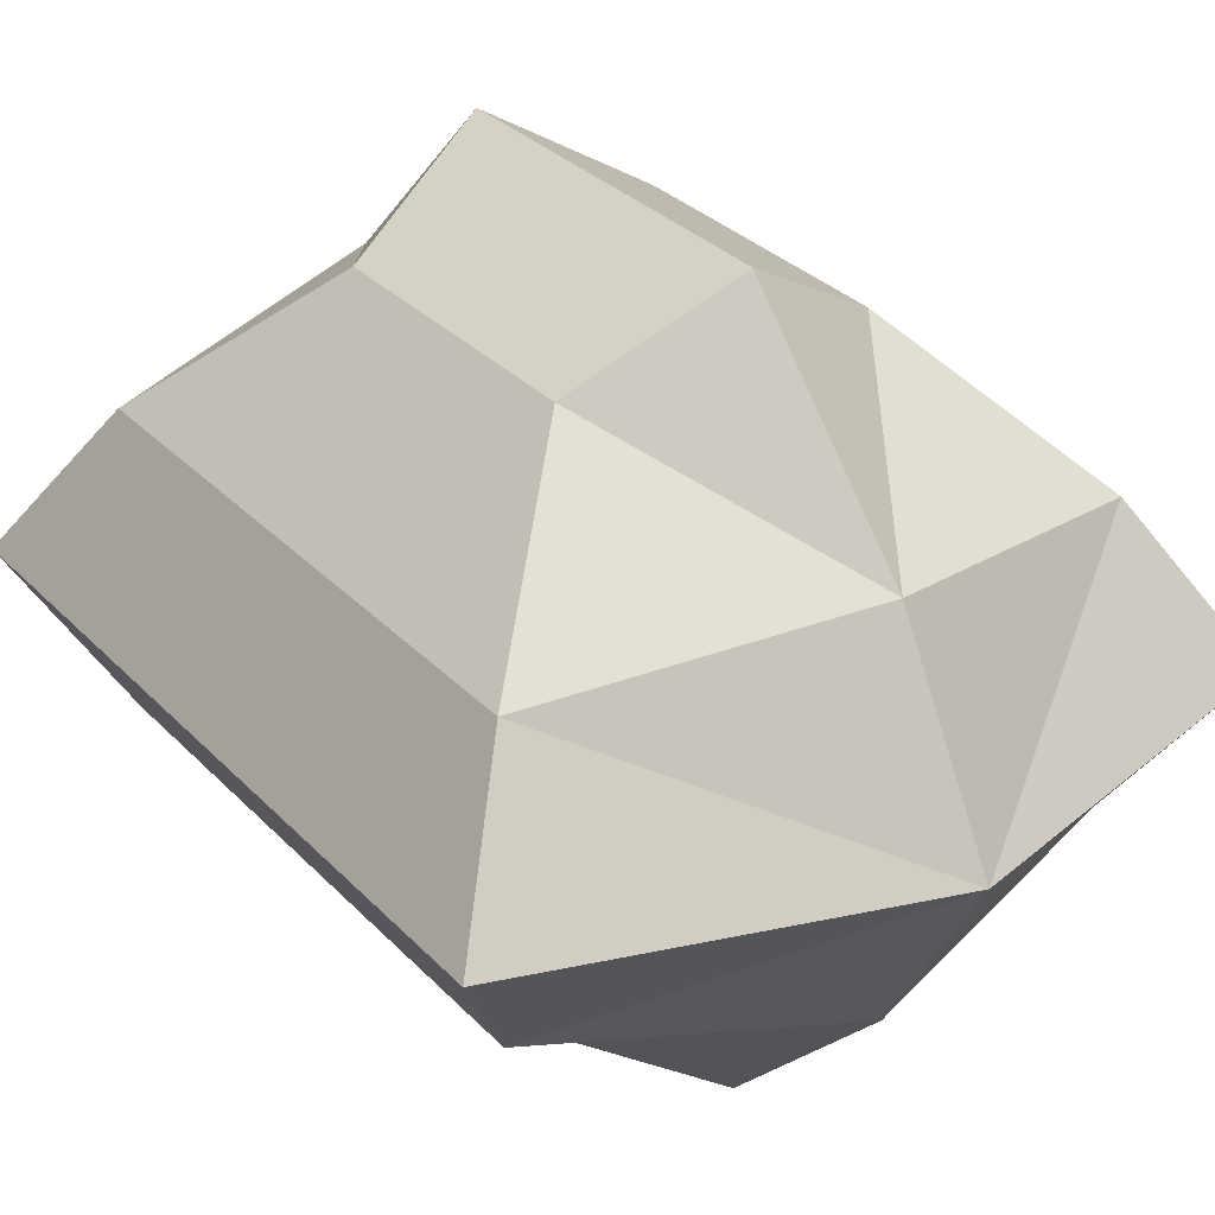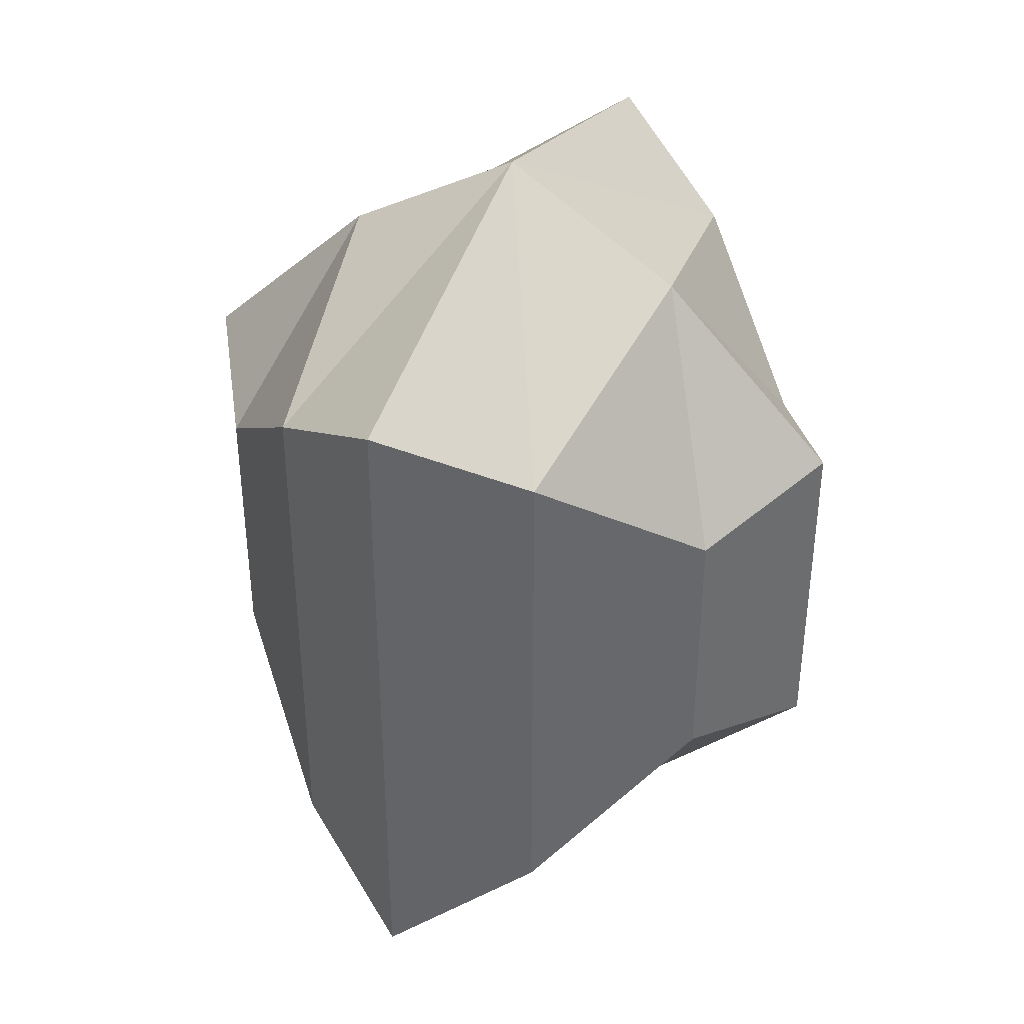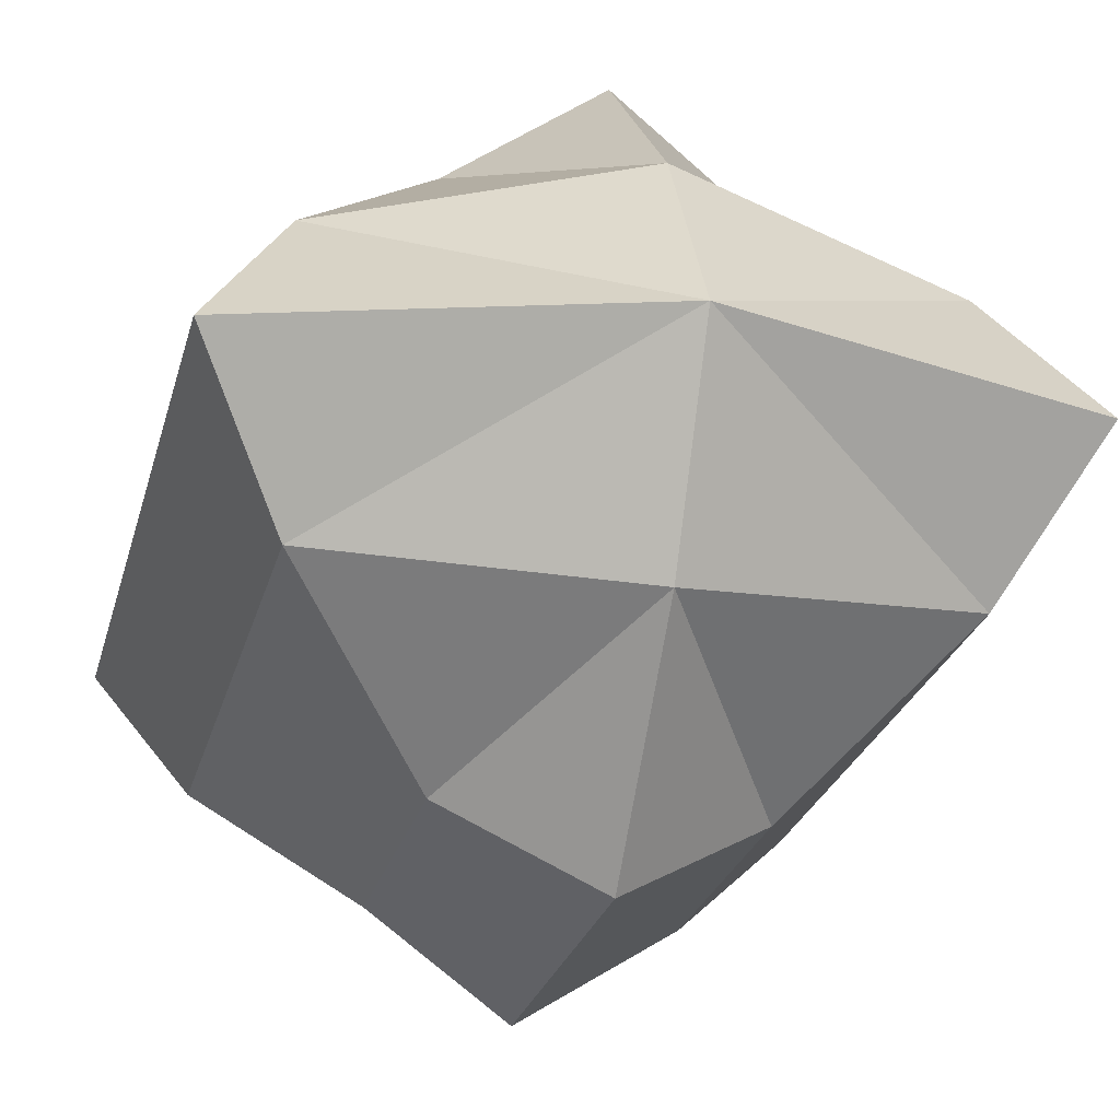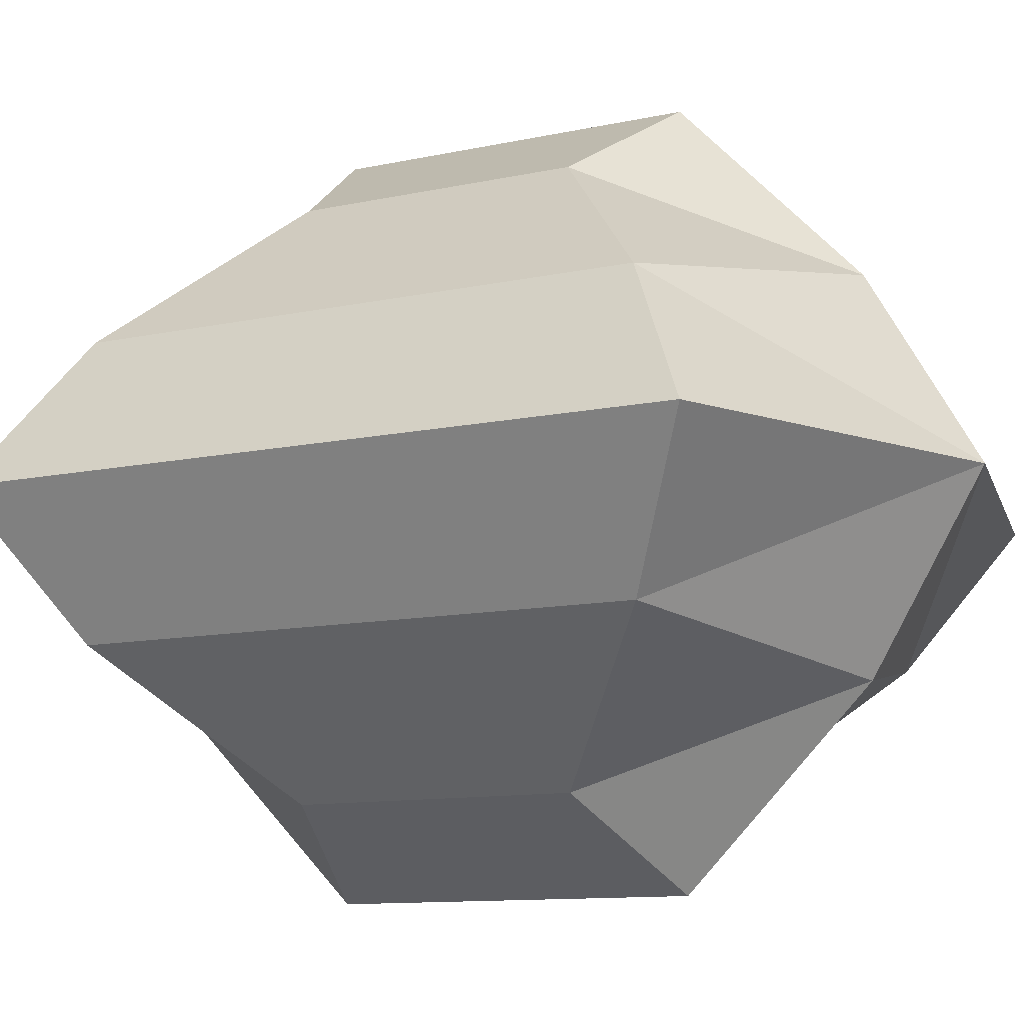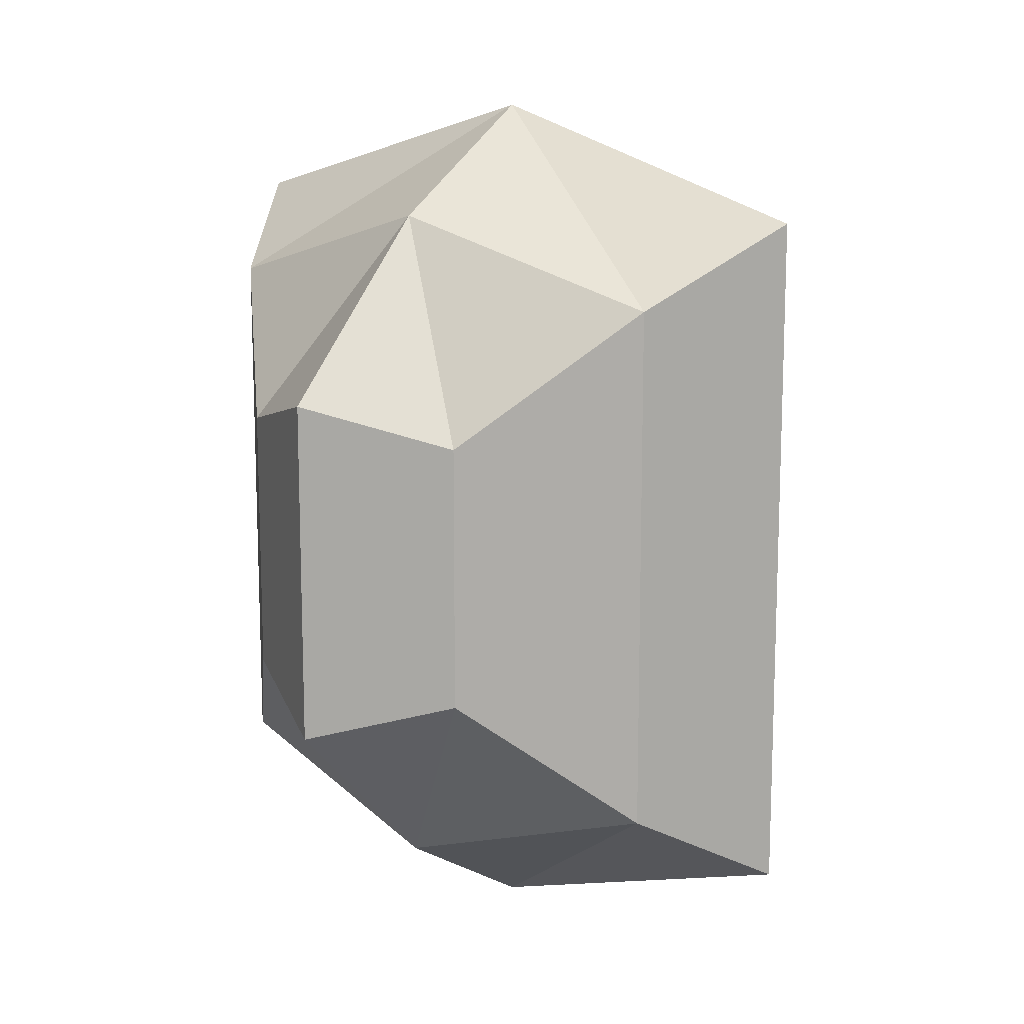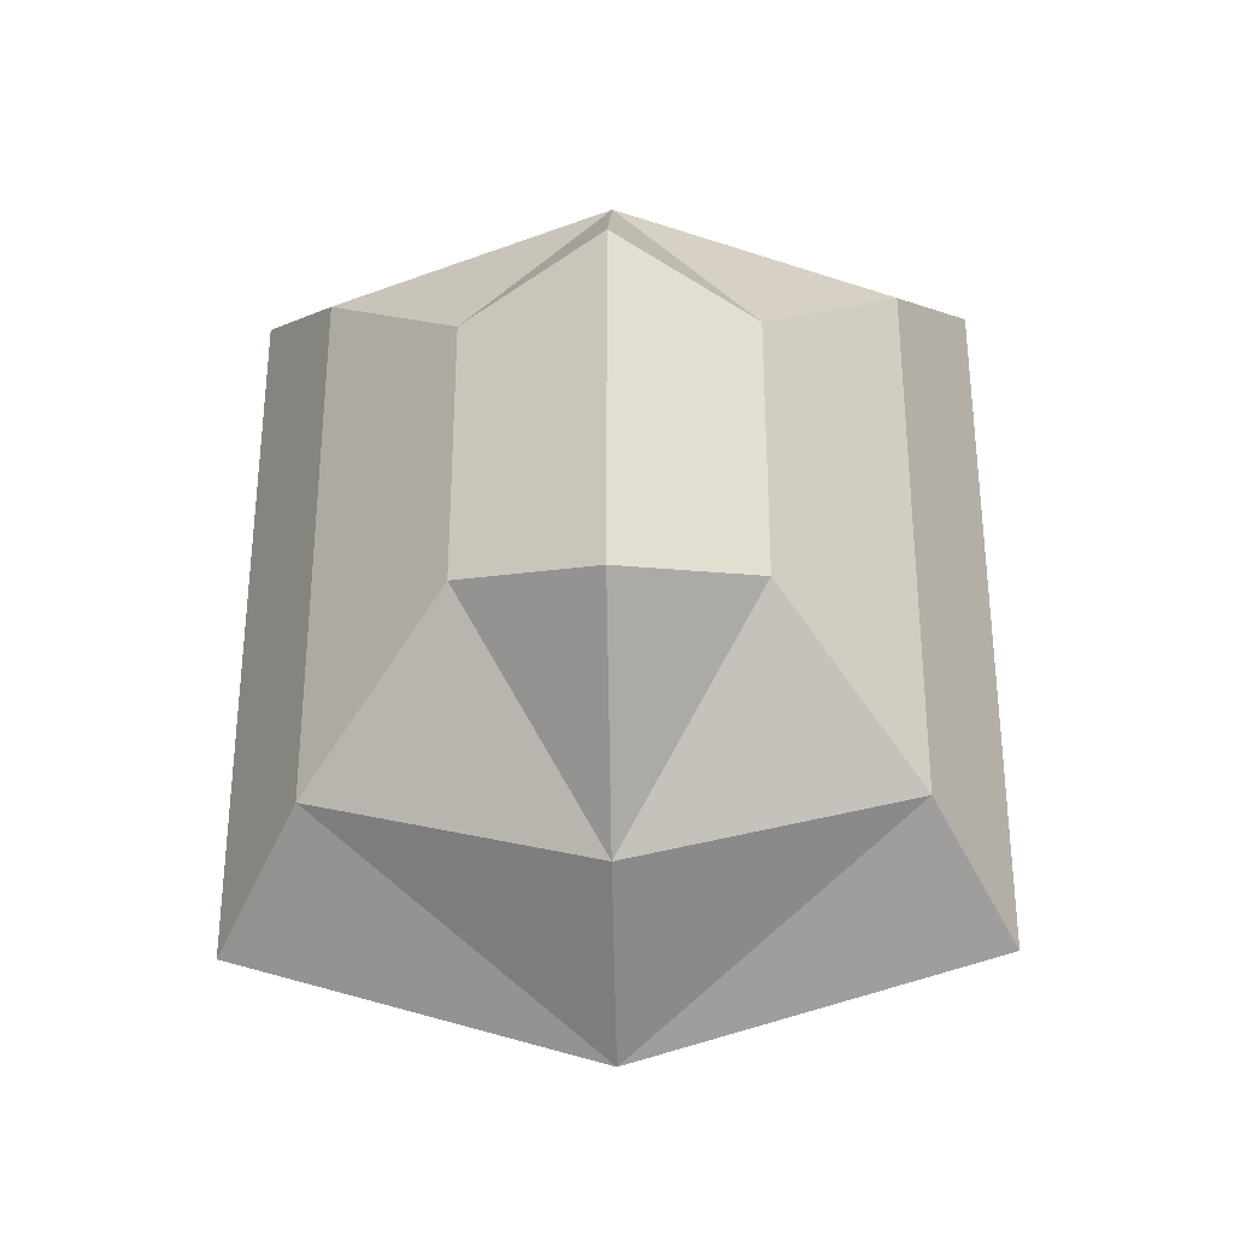
<metadata>
{"format":"obj","ext":"obj","renderer":"f3d","projection":"perspective","resolution":1024,"background":"white","views":[{"elev":30.1,"azim":-34.2,"up":"+Y"},{"elev":39.2,"azim":112.5,"up":"+Z"},{"elev":-24.3,"azim":166.6,"up":"+Y"},{"elev":-10.1,"azim":120.4,"up":"+Y"},{"elev":13.6,"azim":37.7,"up":"+Z"},{"elev":-32.7,"azim":-178.6,"up":"+Z"}]}
</metadata>
<code>
v 1 -0.5 -1
v 1 -0.5 1
v -1 -0.5 1
v -1 -0.5 -1
v 1 0.5 -1
v 1 0.5 1
v -1 0.5 1
v -1 0.5 -1
v -0.5 1 -0.5
v -0.5 1 0.5
v 0.5 1 0.5
v 0.5 1 -0.5
v -0.5 -1 -0.5
v -0.5 -1 0.5
v 0.5 -1 0.5
v 0.5 -1 -0.5
v 1.3 -0 -1.3
v 1.3 0 1.3
v -1.3 0 1.3
v -1.3 -0 -1.3
v 0 -0.65 -1.3
v -0 -0.65 1.3
v 0 0.65 -1.3
v -1e-06 0.65 1.3
v -0 1.3 0.65
v 0 1.3 -0.65
v -0 -1.3 0.65
v 0 -1.3 -0.65
v -0 0 1.69
v 1e-06 -0 -1.69
f 21 4 30
f 4 20 30
f 1 21 30
f 1 30 17
f 30 20 8
f 30 8 23
f 17 30 5
f 30 23 5
f 24 7 29
f 7 19 29
f 6 24 29
f 6 29 18
f 29 19 3
f 29 3 22
f 18 29 2
f 29 22 2
f 27 14 13
f 27 13 28
f 15 27 16
f 27 28 16
f 21 1 16
f 21 16 28
f 4 21 13
f 21 28 13
f 22 3 14
f 22 14 27
f 2 22 15
f 22 27 15
f 26 9 10
f 26 10 25
f 12 26 11
f 26 25 11
f 23 8 9
f 23 9 26
f 5 23 12
f 23 26 12
f 24 6 11
f 24 11 25
f 7 24 10
f 24 25 10
f 19 7 8
f 19 8 20
f 3 19 20
f 3 20 4
f 17 5 18
f 5 6 18
f 1 17 2
f 17 18 2
f 1 2 15
f 1 15 16
f 3 4 13
f 3 13 14
f 6 5 12
f 6 12 11
f 8 7 9
f 7 10 9

</code>
